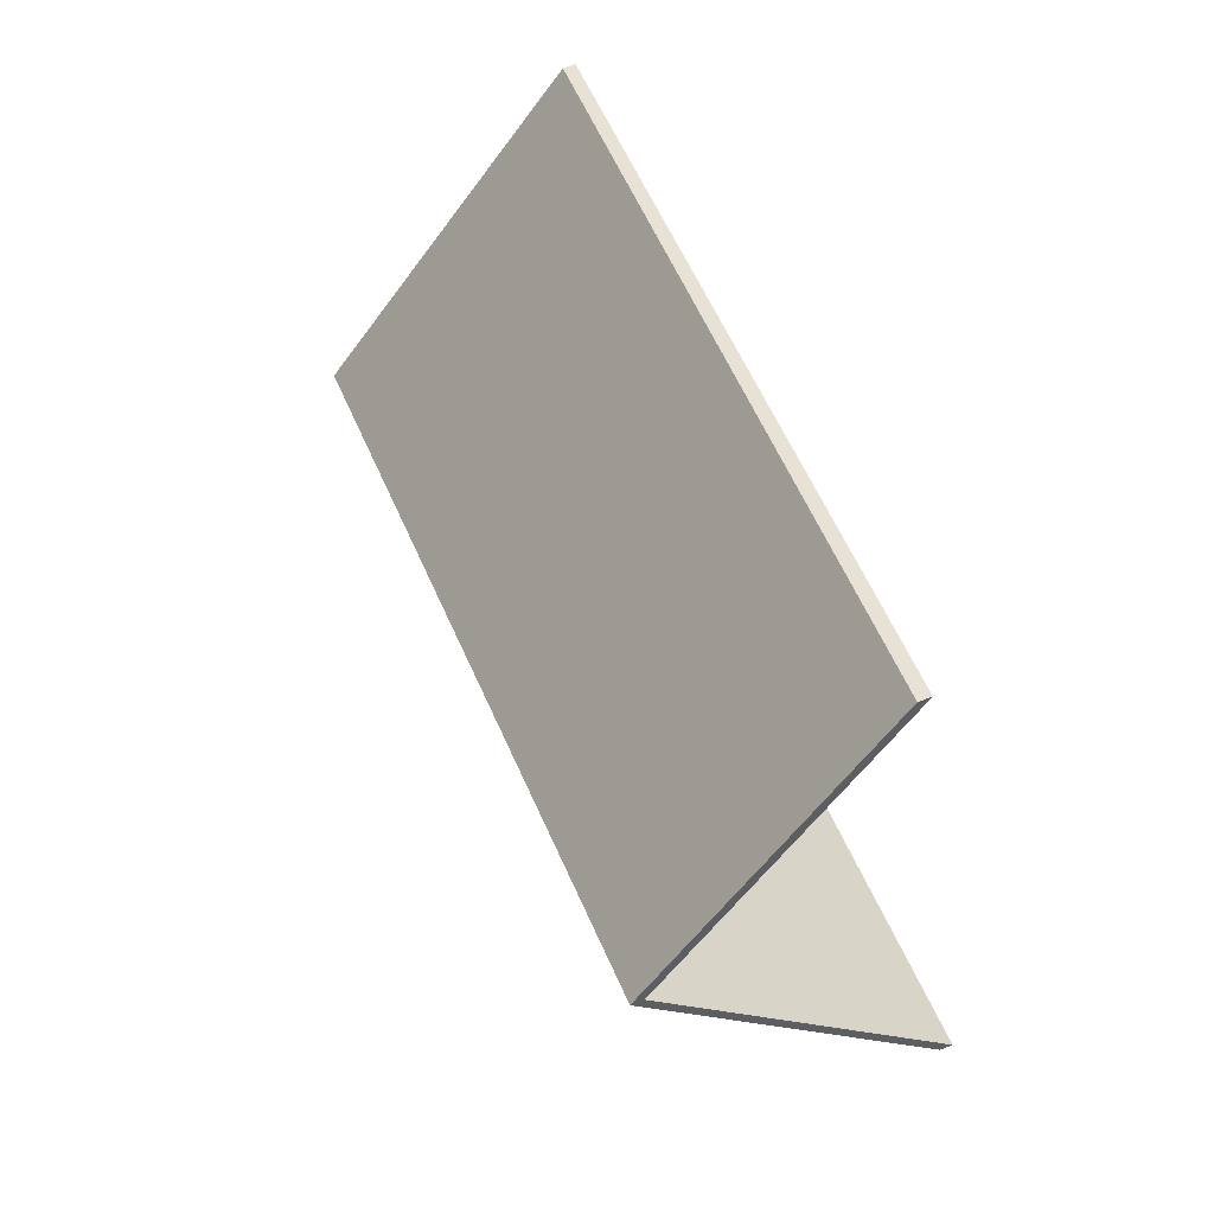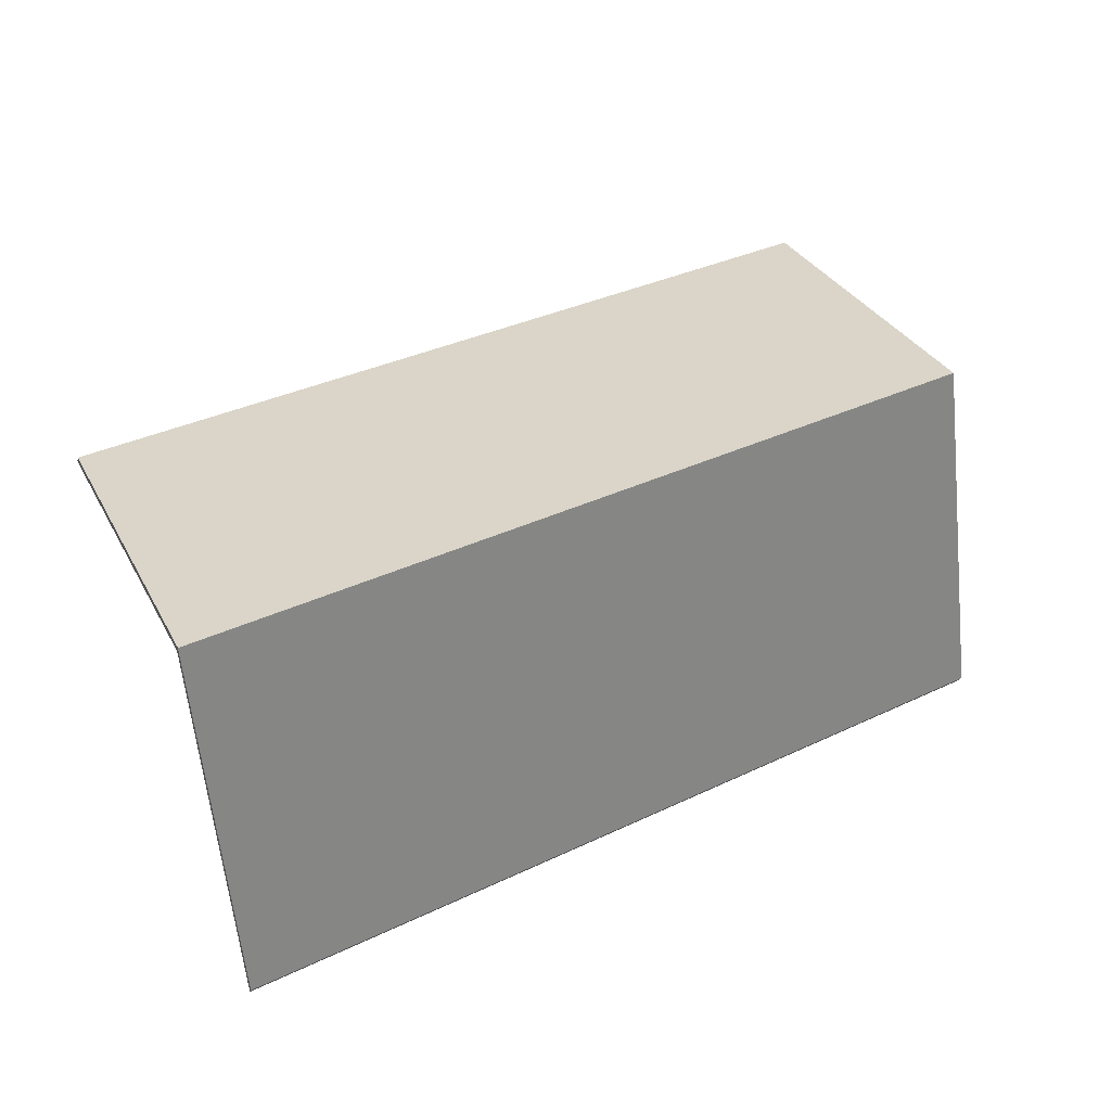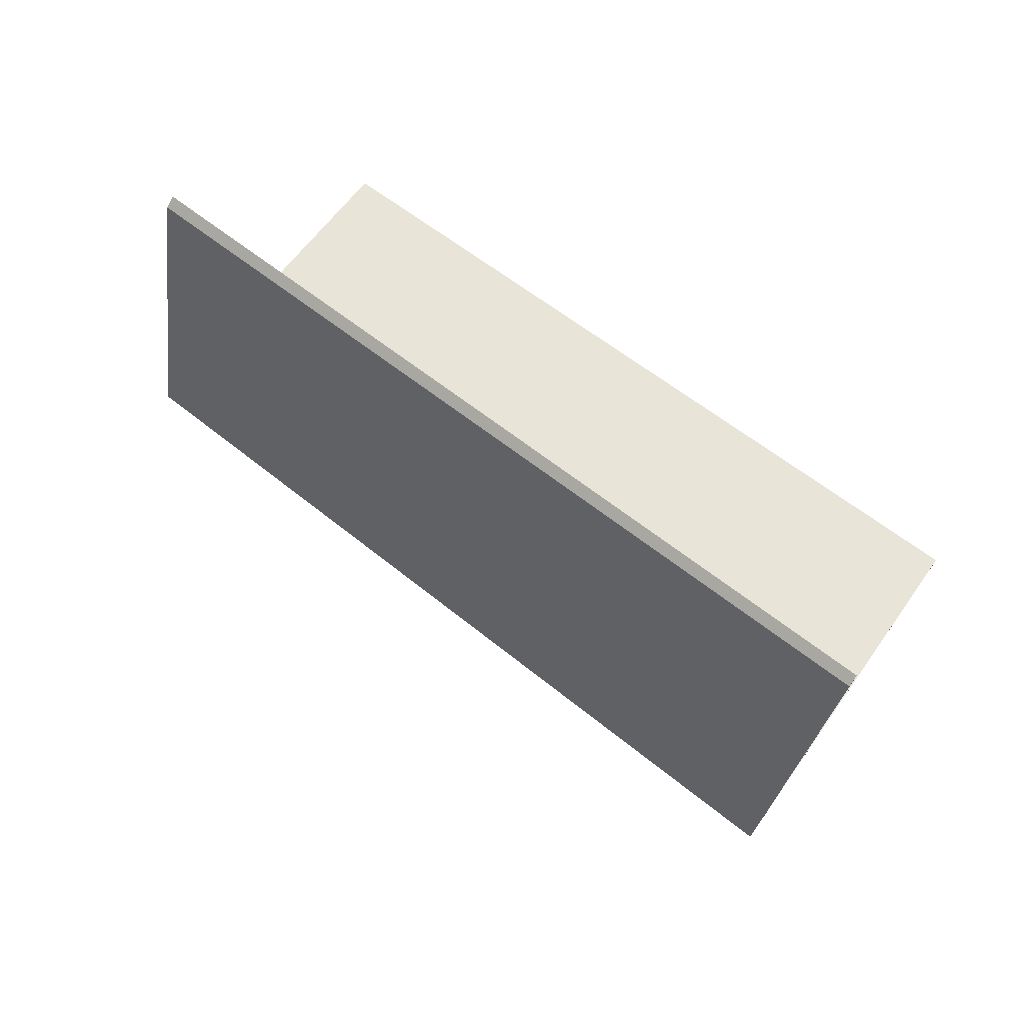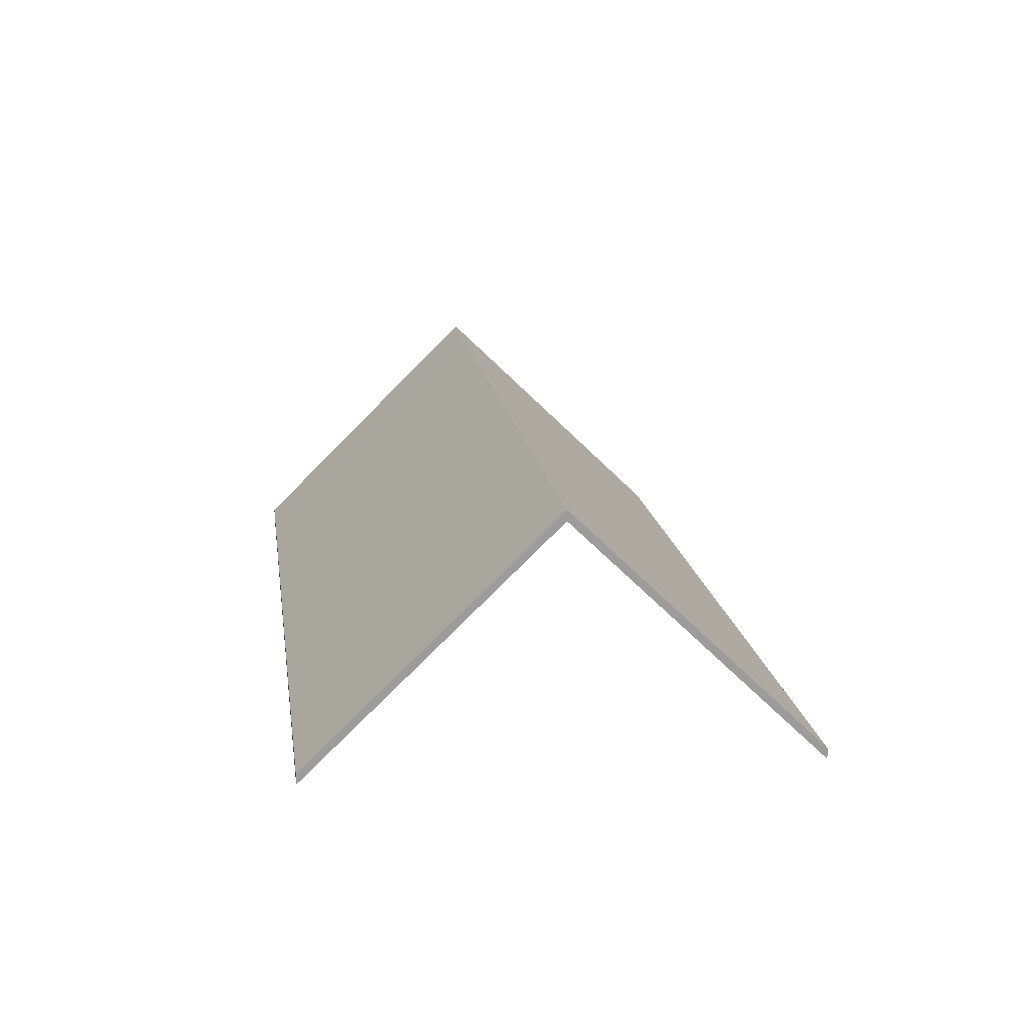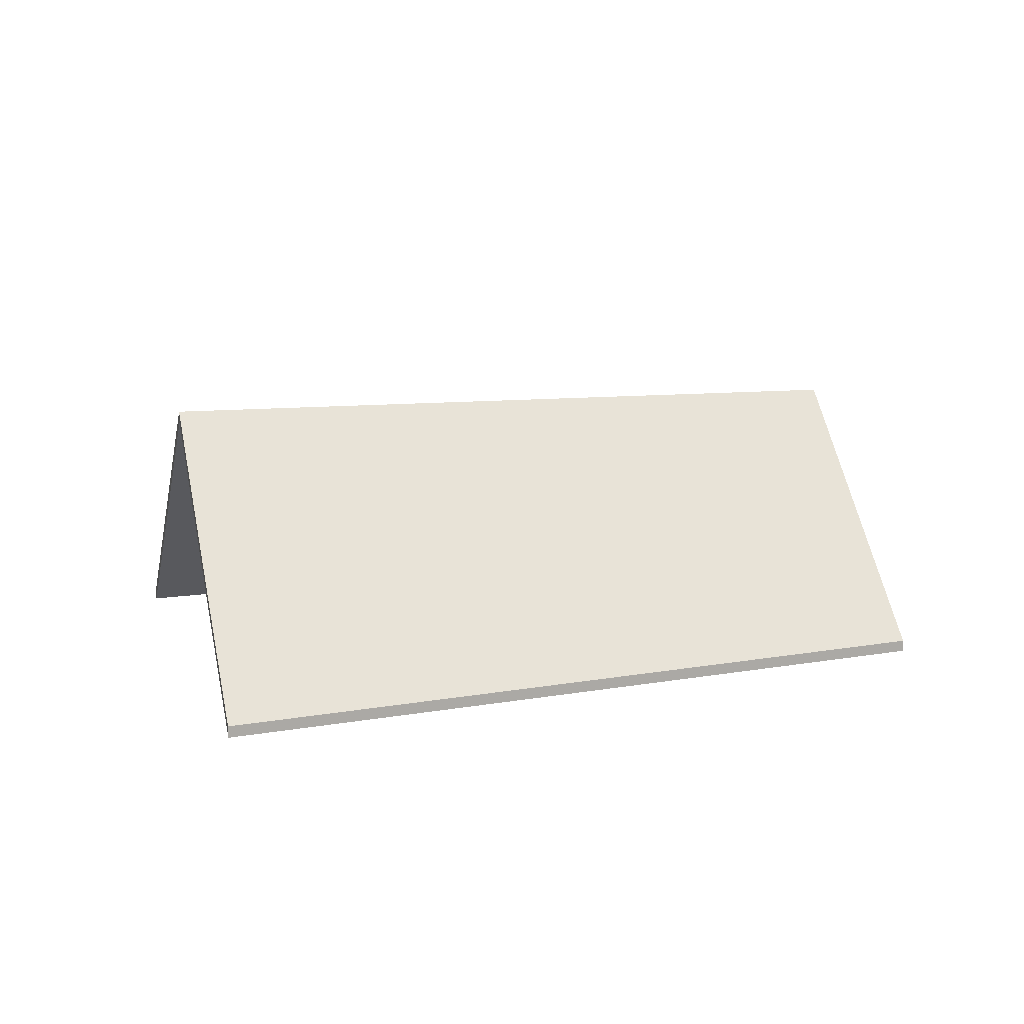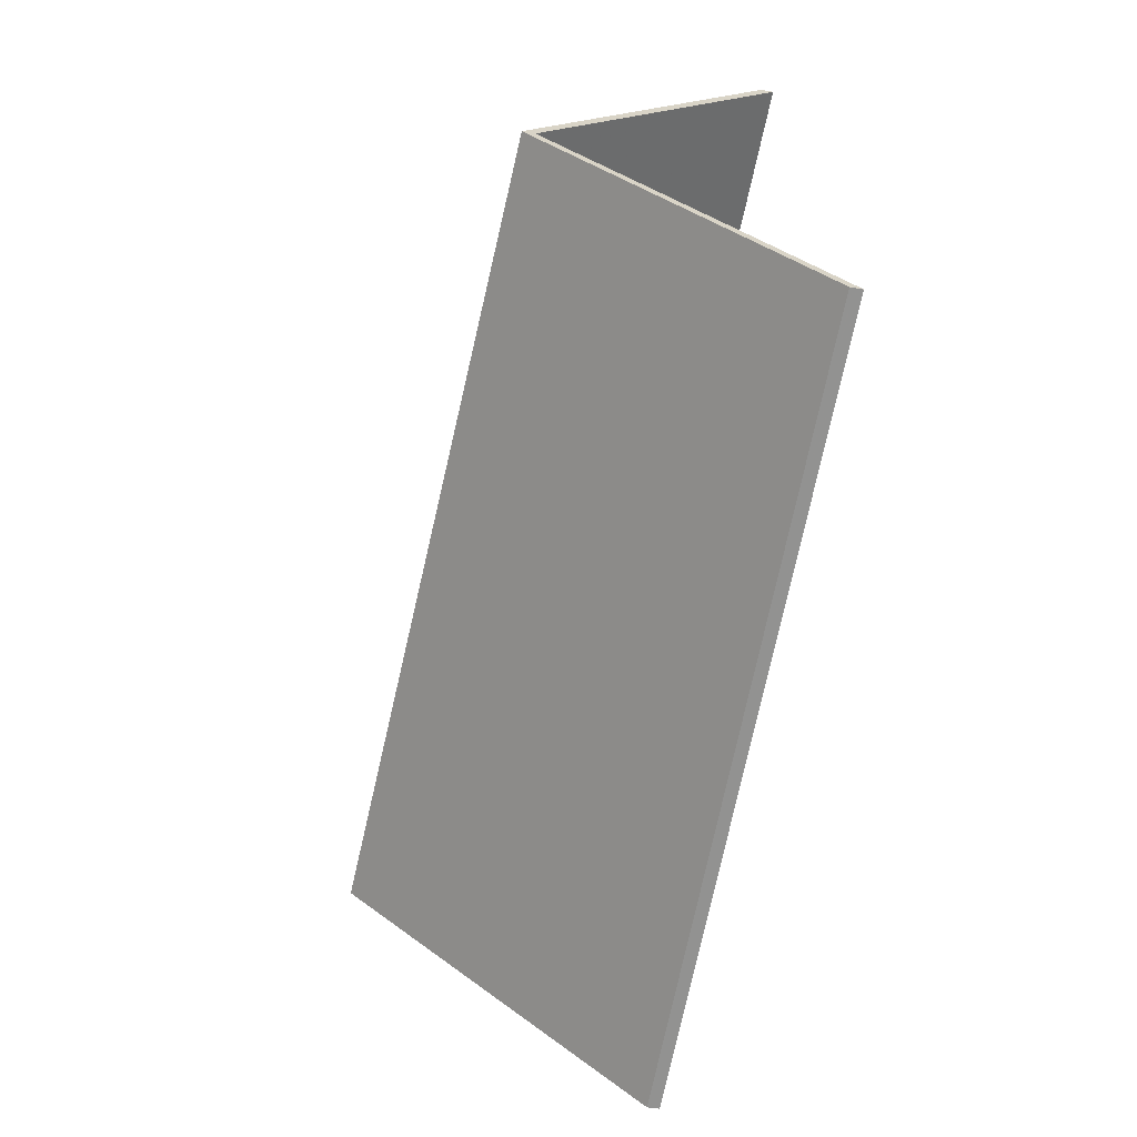
<metadata>
{"format":"obj","ext":"obj","renderer":"f3d","projection":"perspective","resolution":1024,"background":"white","views":[{"elev":70.9,"azim":-110.9,"up":"+Z"},{"elev":-16.5,"azim":168.7,"up":"+Z"},{"elev":-70.0,"azim":-29.3,"up":"+Z"},{"elev":20.1,"azim":104.0,"up":"+Y"},{"elev":13.1,"azim":-177.1,"up":"+Y"},{"elev":-41.4,"azim":-102.2,"up":"+Z"}]}
</metadata>
<code>
v 2.964 -0.03598 0.1921
v 2.985 -0.09588 0.2484
v 2.985 -0.09851 0.2484
v 2.964 -0.03861 0.1921
v 2.806 -0.04093 0.2608
v 2.964 -0.03598 0.1921
v 2.964 -0.03861 0.1921
v 2.806 -0.04356 0.2608
v 2.985 -0.09588 0.2484
v 2.825 -0.09588 0.3122
v 2.825 -0.09851 0.3122
v 2.985 -0.09851 0.2484
v 2.825 -0.09588 0.3122
v 2.806 -0.04093 0.2608
v 2.806 -0.04356 0.2608
v 2.825 -0.09851 0.3122
v 2.964 -0.03598 0.1921
v 2.806 -0.04093 0.2608
v 2.825 -0.09588 0.3122
v 2.985 -0.09588 0.2484
v 2.825 -0.09851 0.3122
v 2.806 -0.04356 0.2608
v 2.964 -0.03861 0.1921
v 2.985 -0.09851 0.2484
v 2.806 -0.04093 0.2608
v 2.786 -0.09588 0.2092
v 2.786 -0.09851 0.2092
v 2.806 -0.04356 0.2608
v 2.964 -0.03598 0.1921
v 2.806 -0.04093 0.2608
v 2.806 -0.04356 0.2608
v 2.964 -0.03861 0.1921
v 2.786 -0.09588 0.2092
v 2.944 -0.09588 0.1356
v 2.944 -0.09851 0.1356
v 2.786 -0.09851 0.2092
v 2.944 -0.09588 0.1356
v 2.964 -0.03598 0.1921
v 2.964 -0.03861 0.1921
v 2.944 -0.09851 0.1356
v 2.806 -0.04093 0.2608
v 2.964 -0.03598 0.1921
v 2.944 -0.09588 0.1356
v 2.786 -0.09588 0.2092
v 2.944 -0.09851 0.1356
v 2.964 -0.03861 0.1921
v 2.806 -0.04356 0.2608
v 2.786 -0.09851 0.2092
f 1 2 3
f 1 3 4
f 5 6 7
f 5 7 8
f 9 10 11
f 9 11 12
f 13 14 15
f 13 15 16
f 17 18 19
f 17 19 20
f 21 22 23
f 21 23 24
f 25 26 27
f 25 27 28
f 29 30 31
f 29 31 32
f 33 34 35
f 33 35 36
f 37 38 39
f 37 39 40
f 41 42 43
f 41 43 44
f 45 46 47
f 45 47 48

</code>
